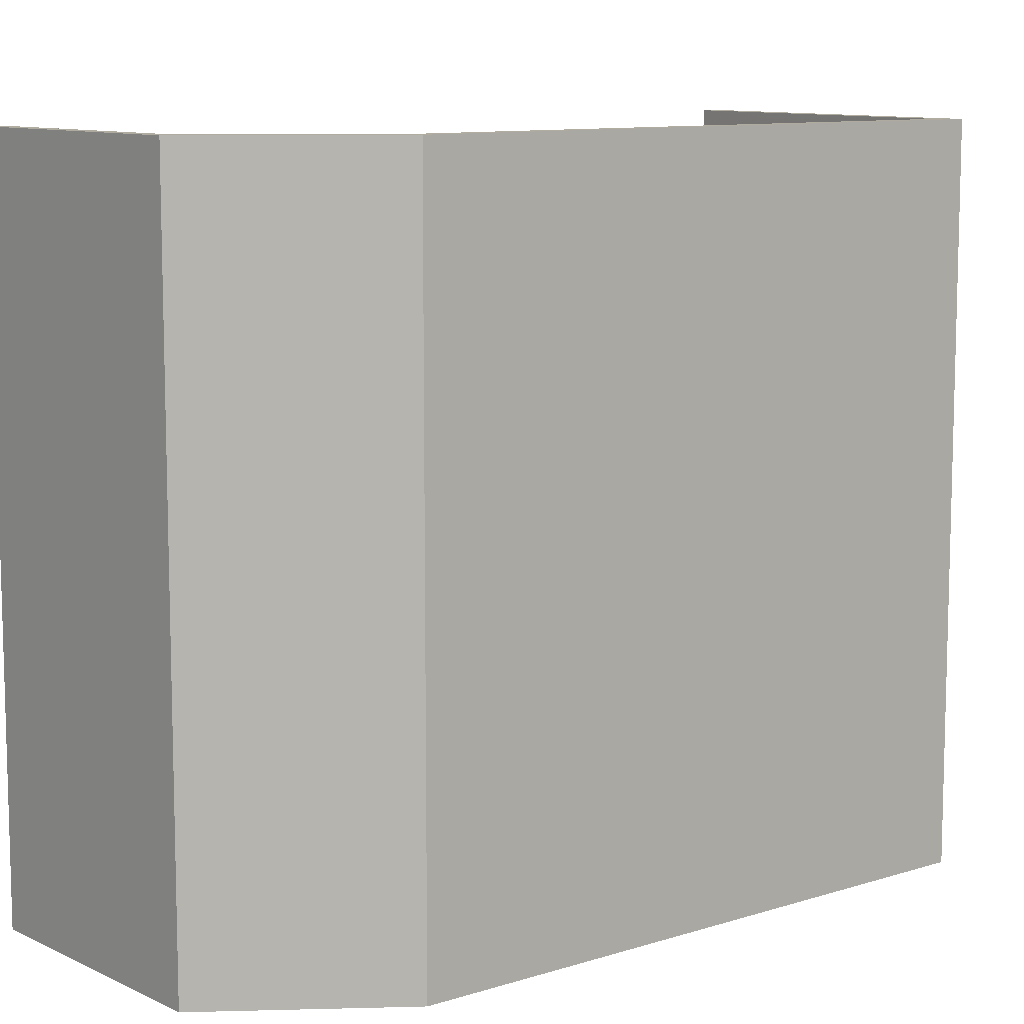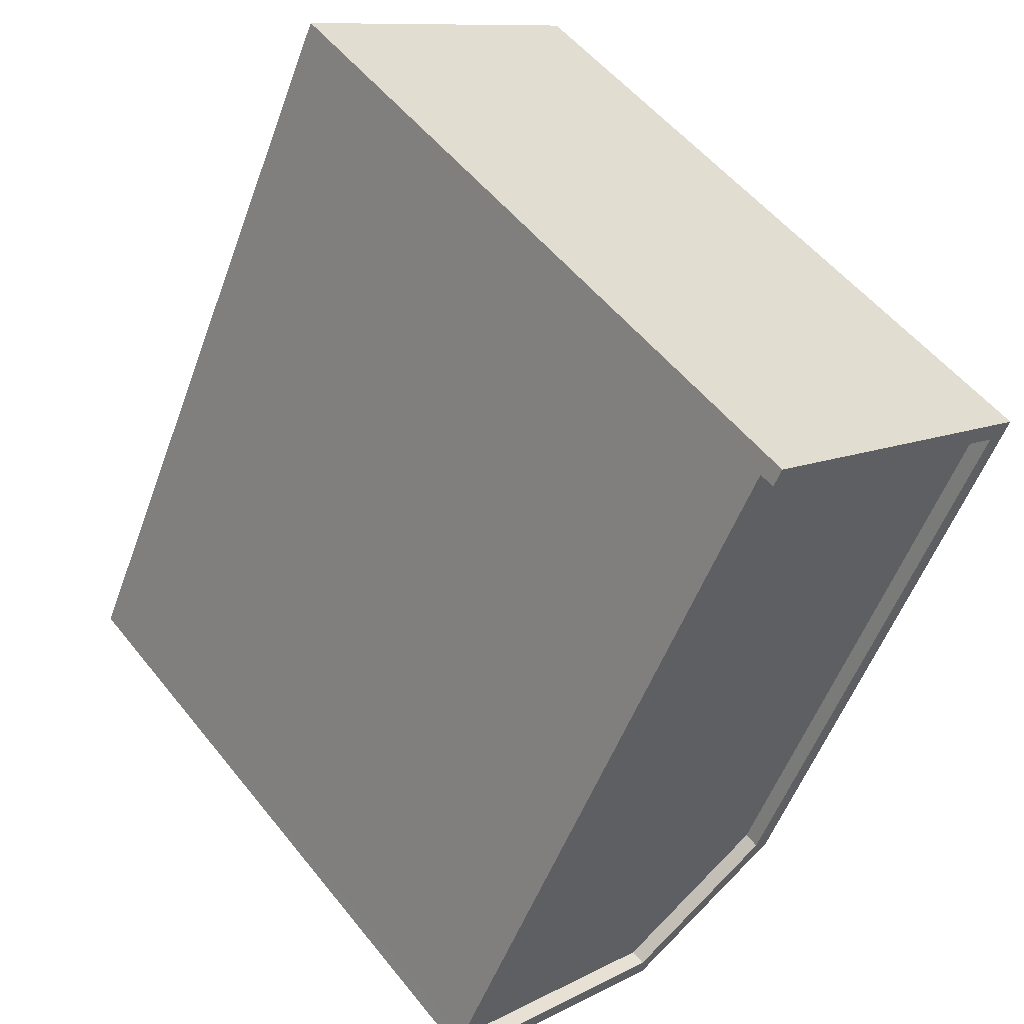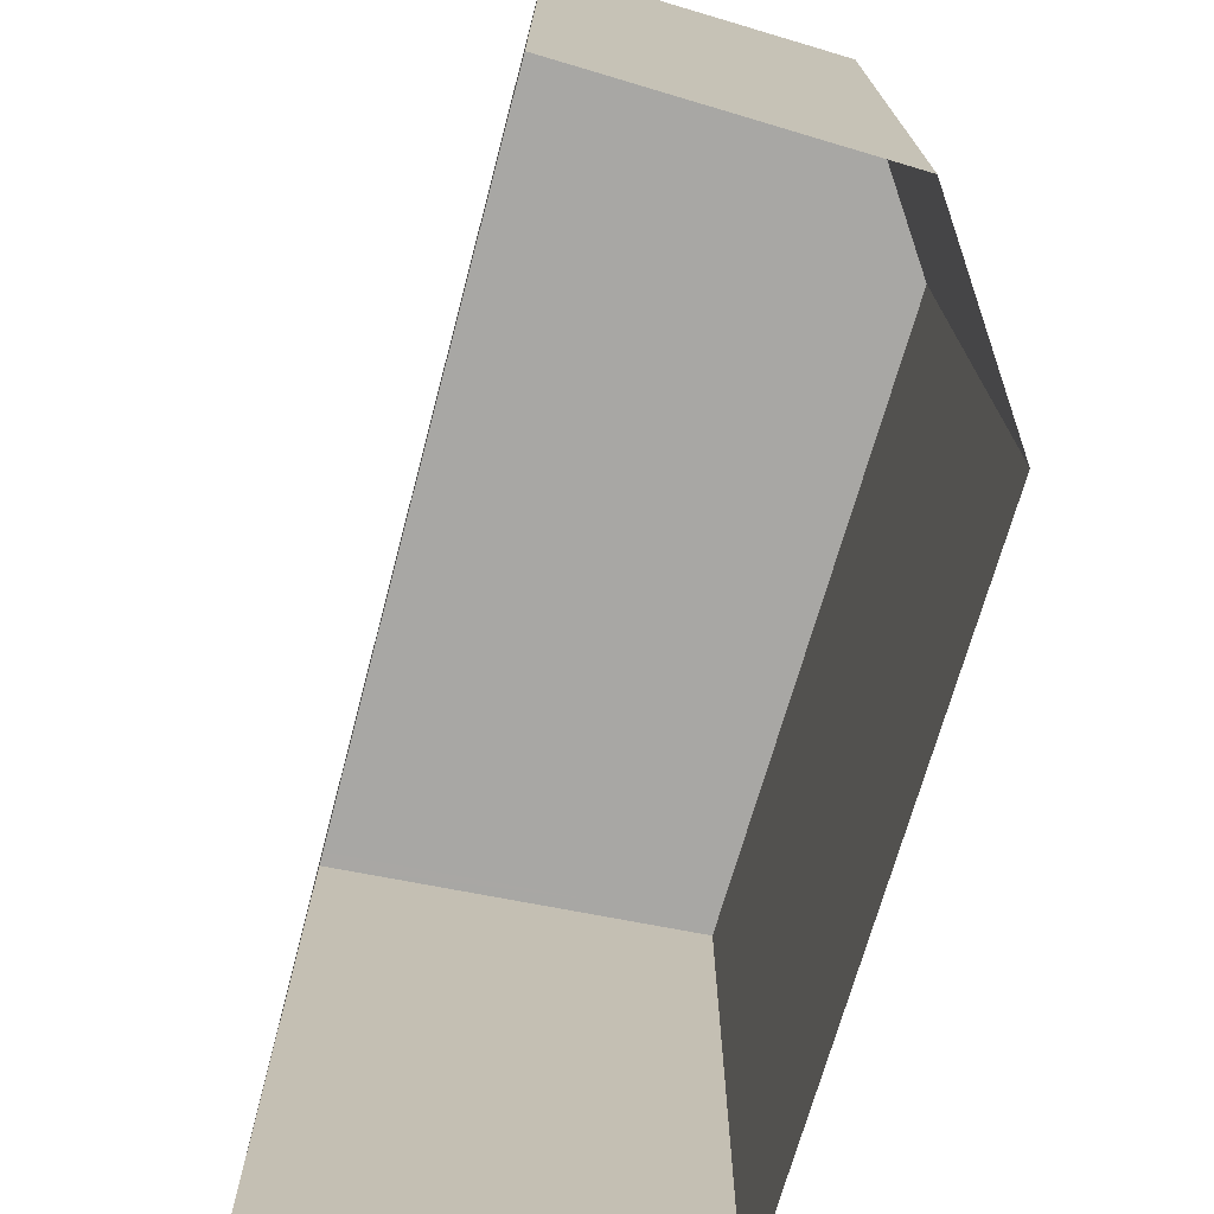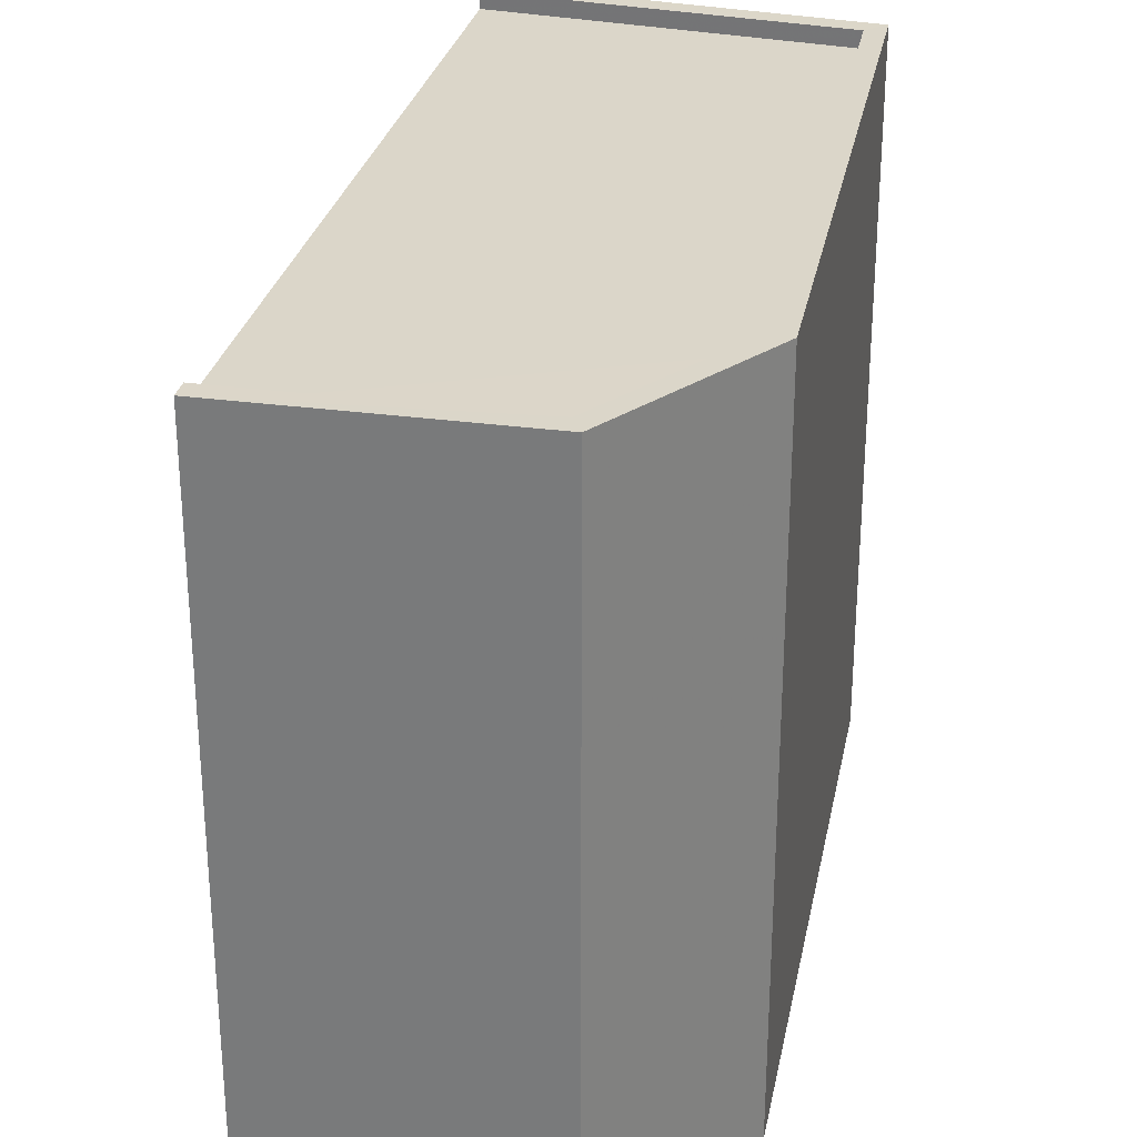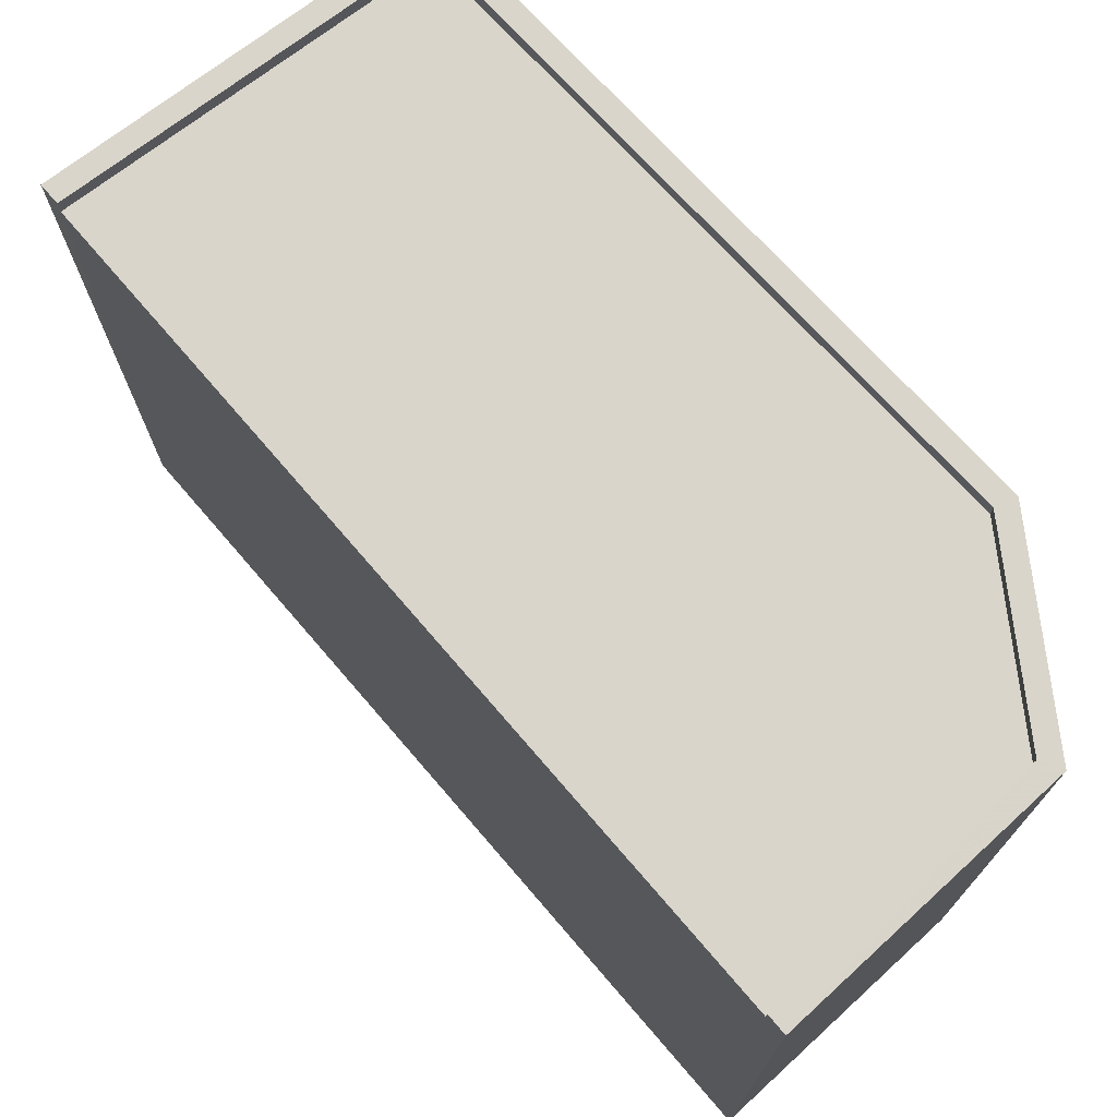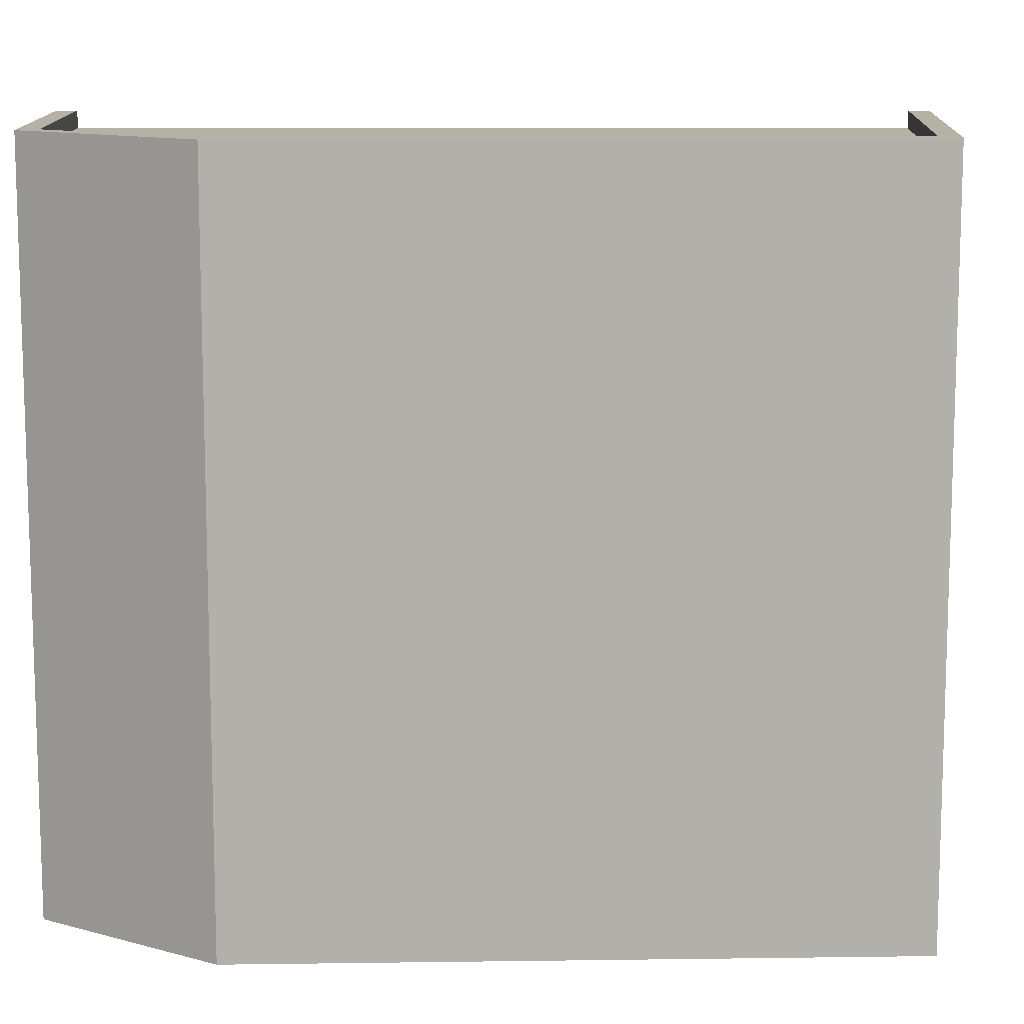
<metadata>
{"format":"obj","ext":"obj","renderer":"f3d","projection":"perspective","resolution":1024,"background":"white","views":[{"elev":9.9,"azim":27.1,"up":"+Z"},{"elev":53.8,"azim":-37.7,"up":"+Y"},{"elev":-74.6,"azim":-40.1,"up":"+Z"},{"elev":30.1,"azim":-12.5,"up":"+Z"},{"elev":74.7,"azim":-66.2,"up":"+Z"},{"elev":11.8,"azim":64.7,"up":"+Z"}]}
</metadata>
<code>
v -1.19e+04 -3.406e+04 33.43
v -1.189e+04 -3.405e+04 33.43
v -1.189e+04 -3.406e+04 33.43
v -1.189e+04 -3.406e+04 33.43
v -1.189e+04 -3.405e+04 33.44
v -1.189e+04 -3.405e+04 44
v -1.189e+04 -3.405e+04 44
v -1.189e+04 -3.406e+04 44
v -1.19e+04 -3.406e+04 44
v -1.189e+04 -3.406e+04 44
v -1.189e+04 -3.406e+04 44.25
v -1.189e+04 -3.406e+04 44.25
v -1.189e+04 -3.406e+04 44.25
v -1.19e+04 -3.406e+04 44.25
v -1.189e+04 -3.405e+04 44.25
v -1.189e+04 -3.405e+04 44.25
v -1.189e+04 -3.405e+04 44.25
v -1.19e+04 -3.406e+04 44.25
v -1.189e+04 -3.405e+04 44.25
v -1.189e+04 -3.406e+04 44.25
f 1 2 3
f 1 3 4
f 2 5 3
f 6 7 8
f 7 9 8
f 9 10 8
f 11 12 13
f 11 13 14
f 12 15 16
f 16 15 17
f 14 13 18
f 16 17 19
f 20 12 16
f 12 20 13
f 18 9 14
f 14 9 1
f 17 2 7
f 19 17 7
f 7 2 1
f 9 7 1
f 17 15 5
f 2 17 5
f 5 12 3
f 5 15 12
f 3 11 4
f 3 12 11
f 4 14 1
f 4 11 14
f 19 7 6
f 16 19 6
f 20 6 8
f 20 16 6
f 13 8 10
f 13 20 8
f 18 10 9
f 18 13 10

</code>
